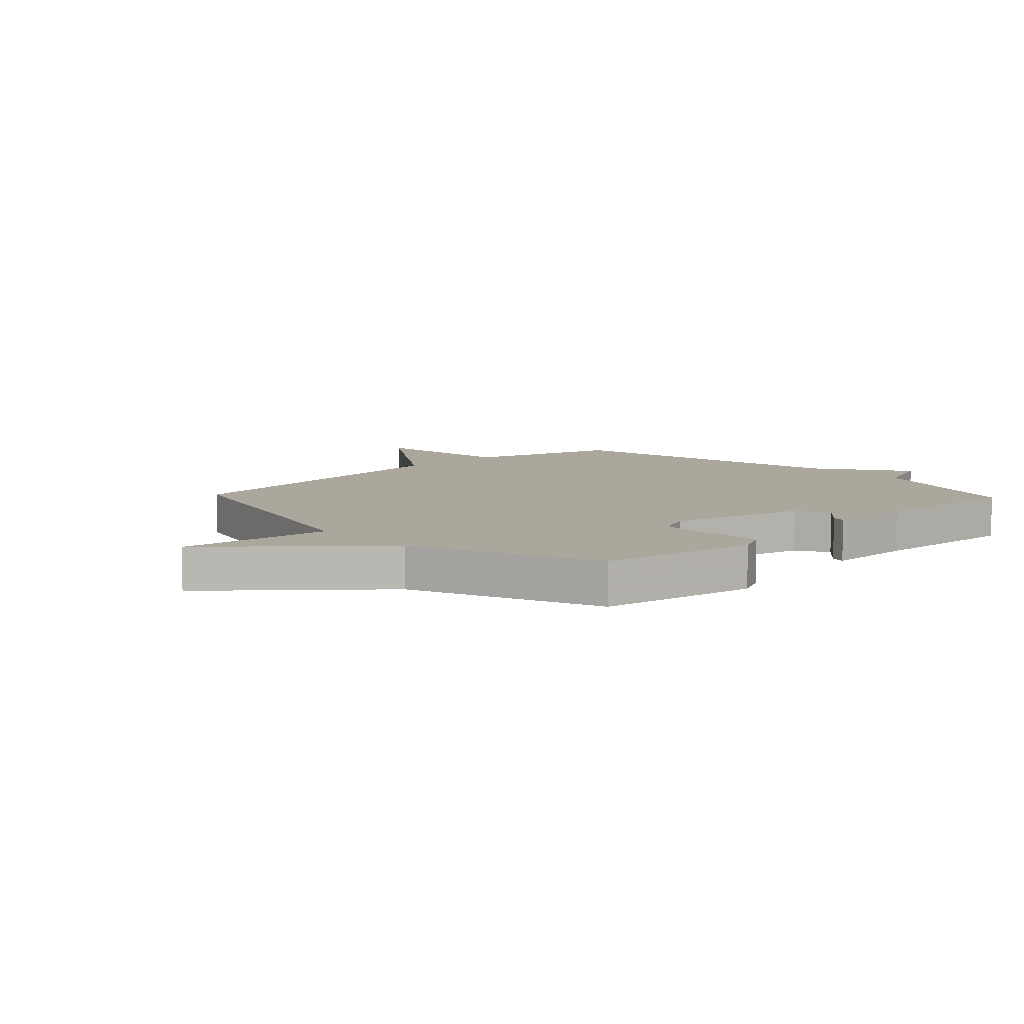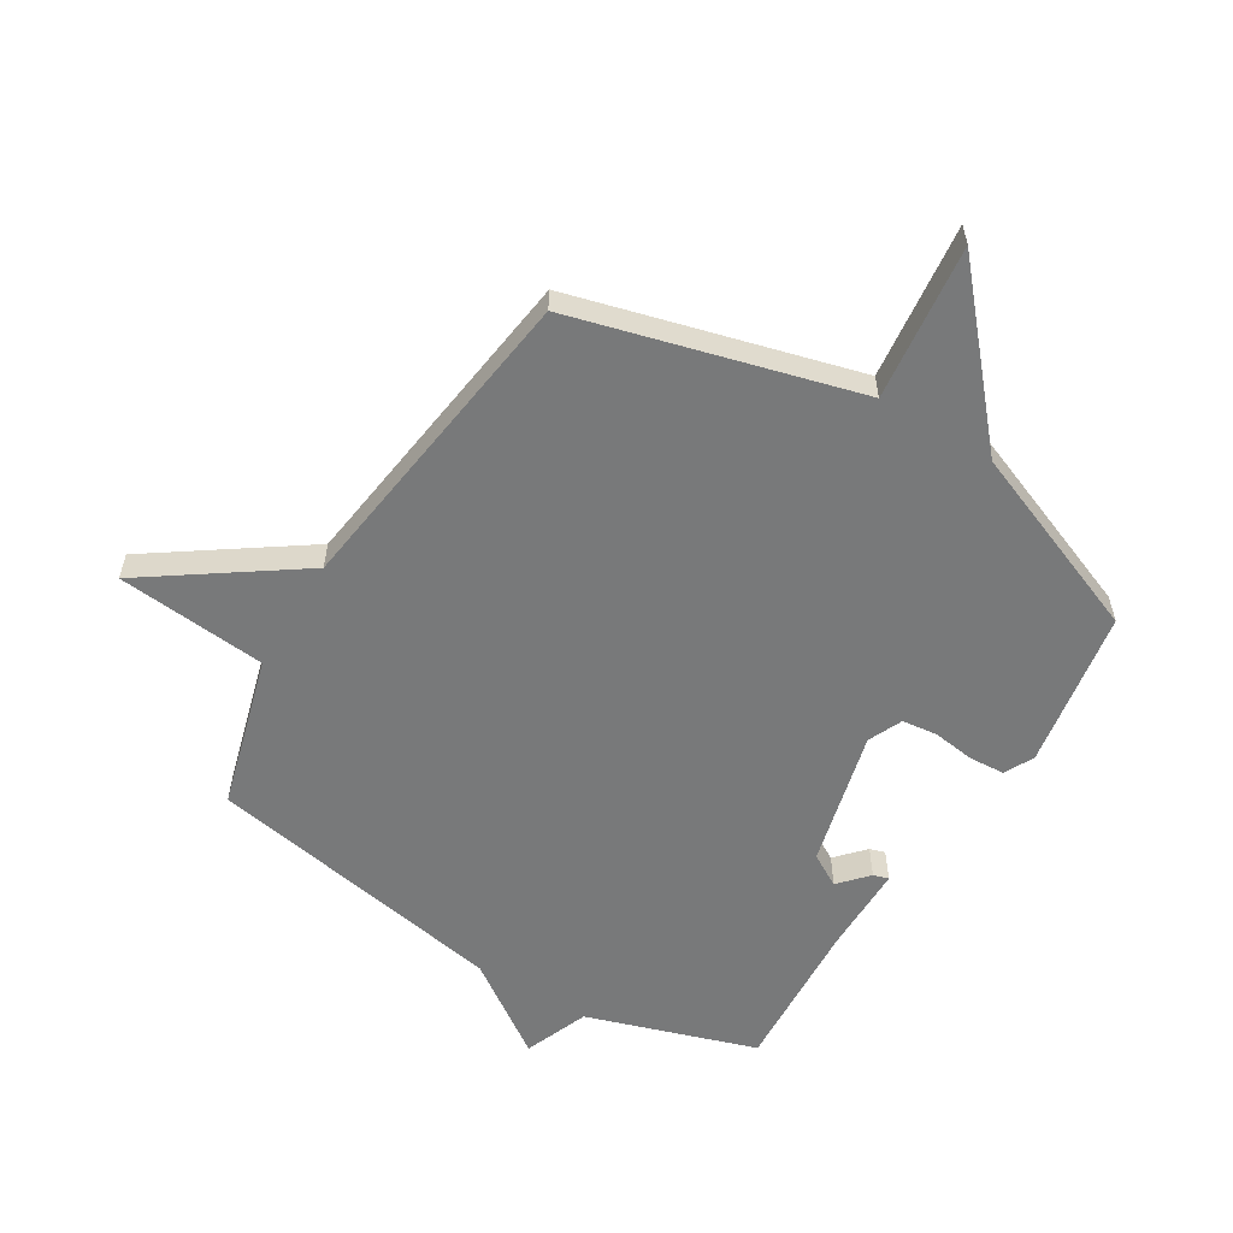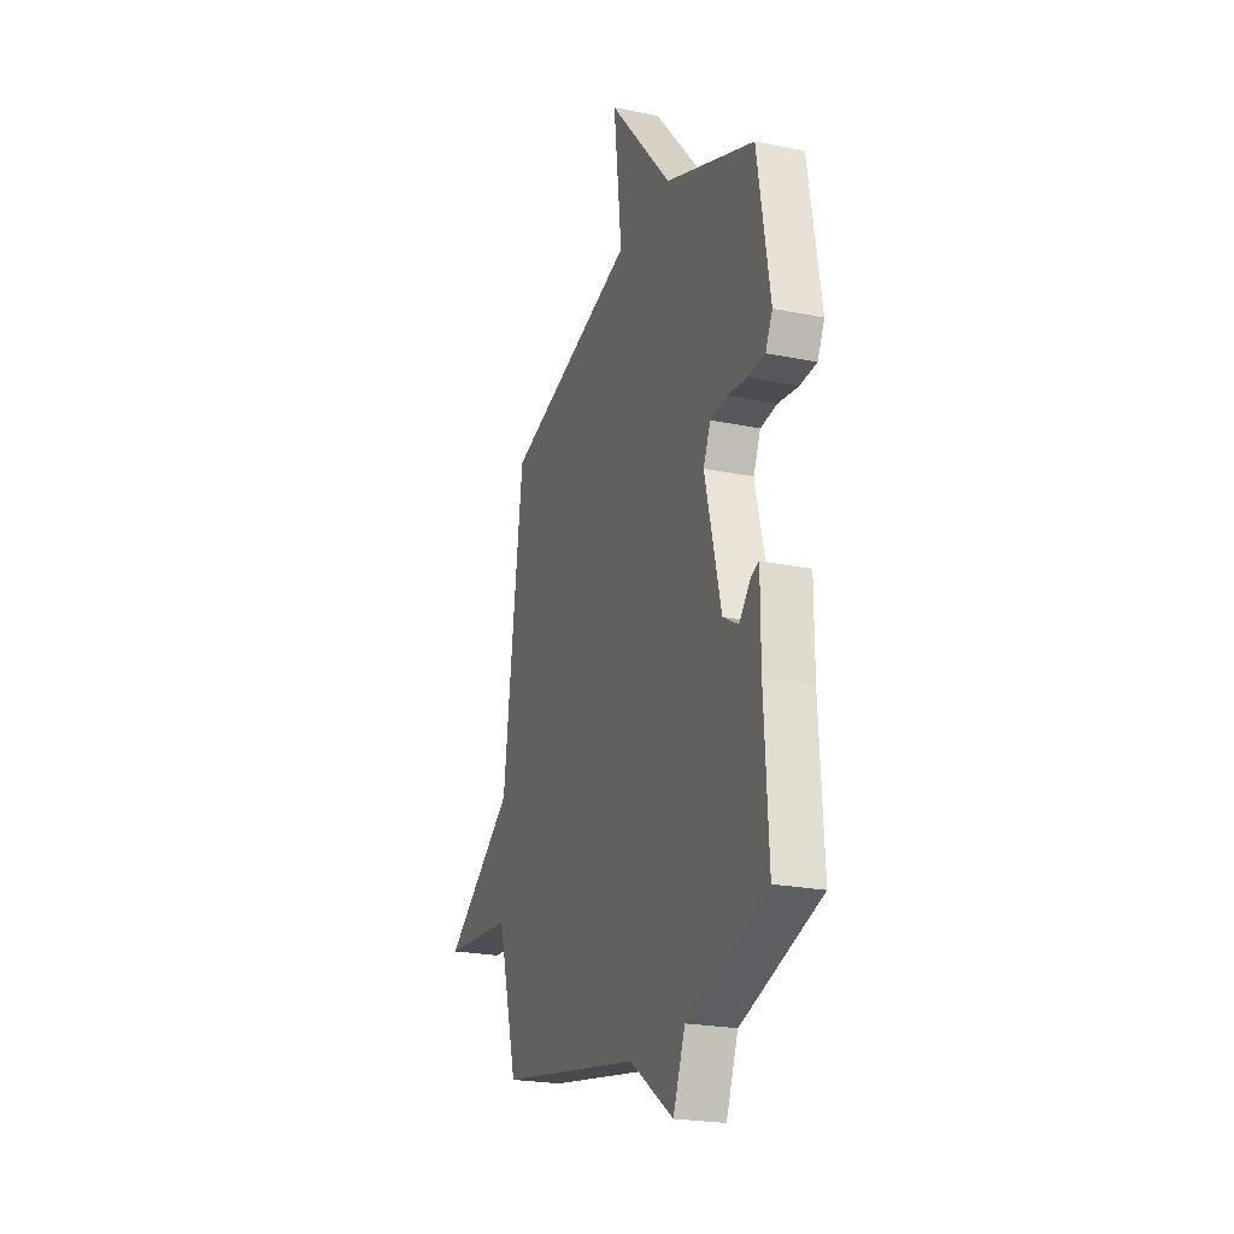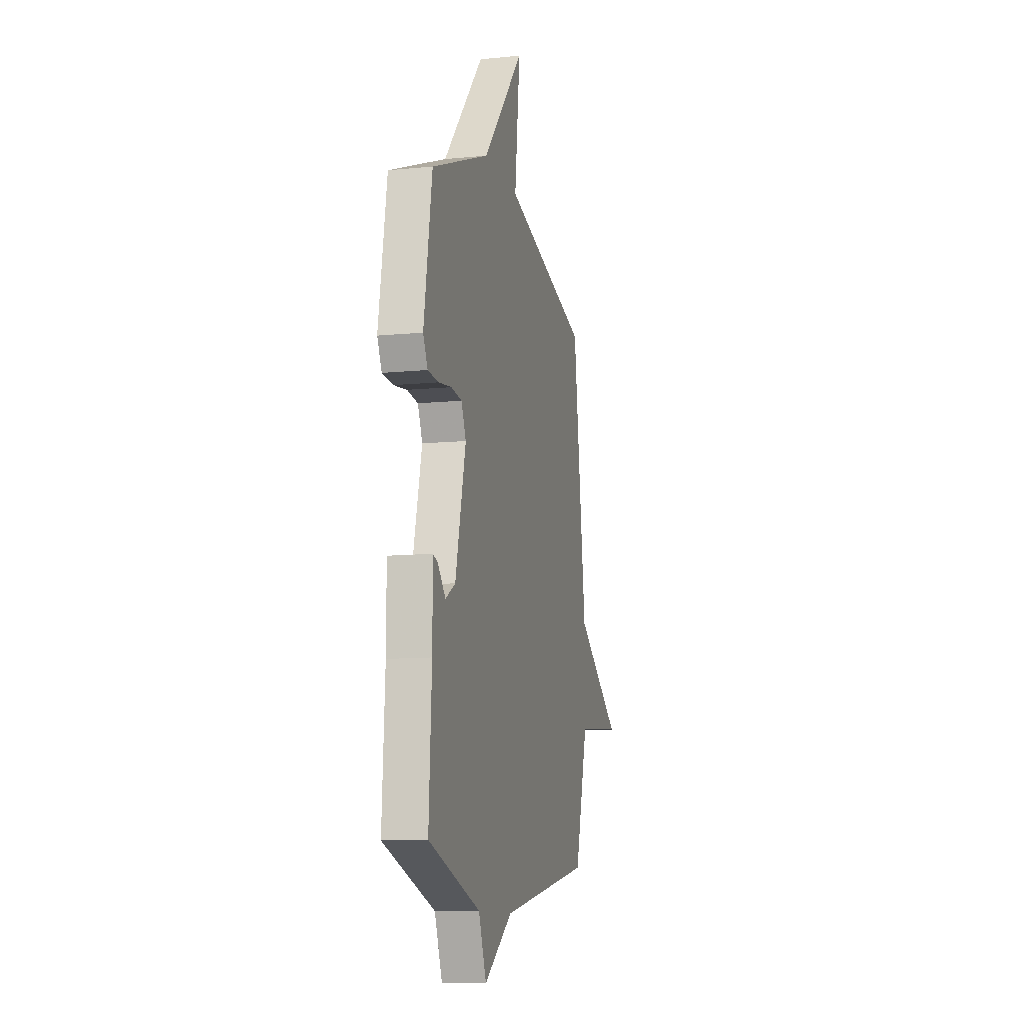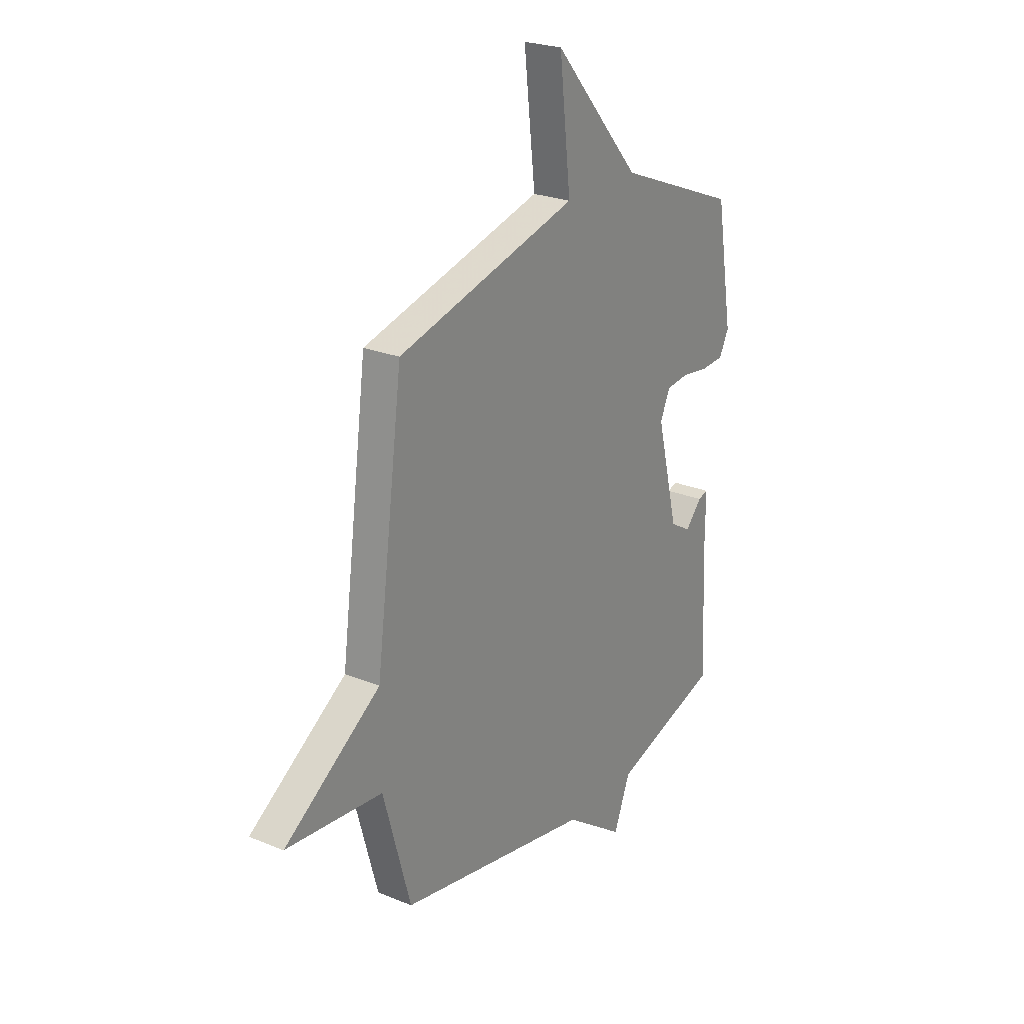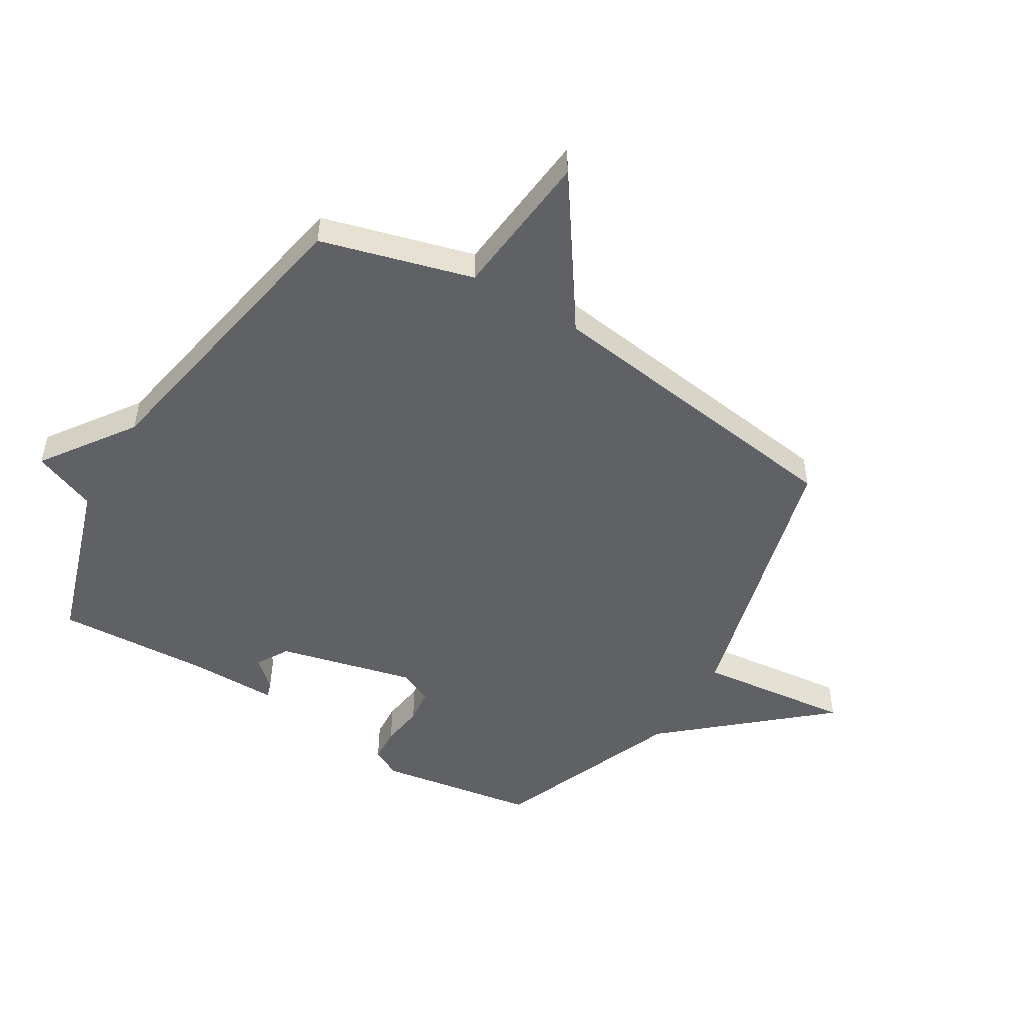
<metadata>
{"format":"obj","ext":"obj","renderer":"f3d","projection":"perspective","resolution":1024,"background":"white","views":[{"elev":8.4,"azim":46.6,"up":"+Y"},{"elev":-57.7,"azim":-31.3,"up":"+Y"},{"elev":-22.9,"azim":70.8,"up":"+Z"},{"elev":-10.9,"azim":103.8,"up":"+Z"},{"elev":24.4,"azim":-55.9,"up":"+Z"},{"elev":-49.8,"azim":-121.3,"up":"+Y"}]}
</metadata>
<code>
v 0.5 0.07 -0.5
v 0.213 0.07 -0.593
v 0.17 0.07 -0.702
v 0.013 0.07 -0.593
v -0.5 0.07 -0.5
v -0.572 0.07 -0.241
v -0.826 0.07 -0.217
v -0.572 0.07 -0.041
v -0.5 0.07 0.5
v -0.022 0.07 0.628
v -0.052 0.07 0.891
v 0.178 0.07 0.628
v 0.5 0.07 0.5
v 0.545 0.07 0.231
v 0.52 0.07 0.181
v 0.46 0.07 0.177
v 0.388 0.07 0.187
v 0.328 0.07 0.18
v 0.302 0.07 0.122
v 0.36 0.07 -0.11
v 0.415 0.07 -0.142
v 0.459 0.07 -0.094
v 0.485 0.07 -0.086
v 0.485 0.07 -0.238
v 0.5 0 -0.5
v 0.213 0 -0.593
v 0.17 0 -0.702
v 0.013 0 -0.593
v -0.5 0 -0.5
v -0.572 0 -0.241
v -0.826 0 -0.217
v -0.572 0 -0.041
v -0.5 0 0.5
v -0.022 0 0.628
v -0.052 0 0.891
v 0.178 0 0.628
v 0.5 0 0.5
v 0.545 0 0.231
v 0.52 0 0.181
v 0.46 0 0.177
v 0.388 0 0.187
v 0.328 0 0.18
v 0.302 0 0.122
v 0.36 0 -0.11
v 0.415 0 -0.142
v 0.459 0 -0.094
v 0.485 0 -0.086
v 0.485 0 -0.238
f 21 22 23 24
f 24 1 2
f 21 24 2
f 20 21 2
f 2 3 4
f 20 2 4
f 19 20 4
f 15 16 17
f 14 15 17
f 13 14 17
f 12 13 17
f 12 17 18
f 11 12 18
f 10 11 18
f 10 18 19
f 9 10 19
f 8 9 19
f 6 7 8 19
f 4 5 6 19
f 48 47 46 45
f 26 25 48
f 26 48 45
f 26 45 44
f 28 27 26
f 28 26 44
f 28 44 43
f 41 40 39
f 41 39 38
f 41 38 37
f 41 37 36
f 42 41 36
f 42 36 35
f 42 35 34
f 43 42 34
f 43 34 33
f 43 33 32
f 43 32 31 30
f 43 30 29 28
f 1 25 26 2
f 2 26 27 3
f 3 27 28 4
f 4 28 29 5
f 5 29 30 6
f 6 30 31 7
f 7 31 32 8
f 8 32 33 9
f 9 33 34 10
f 10 34 35 11
f 11 35 36 12
f 12 36 37 13
f 13 37 38 14
f 14 38 39 15
f 15 39 40 16
f 16 40 41 17
f 17 41 42 18
f 18 42 43 19
f 19 43 44 20
f 20 44 45 21
f 21 45 46 22
f 22 46 47 23
f 23 47 48 24
f 24 48 25 1

</code>
